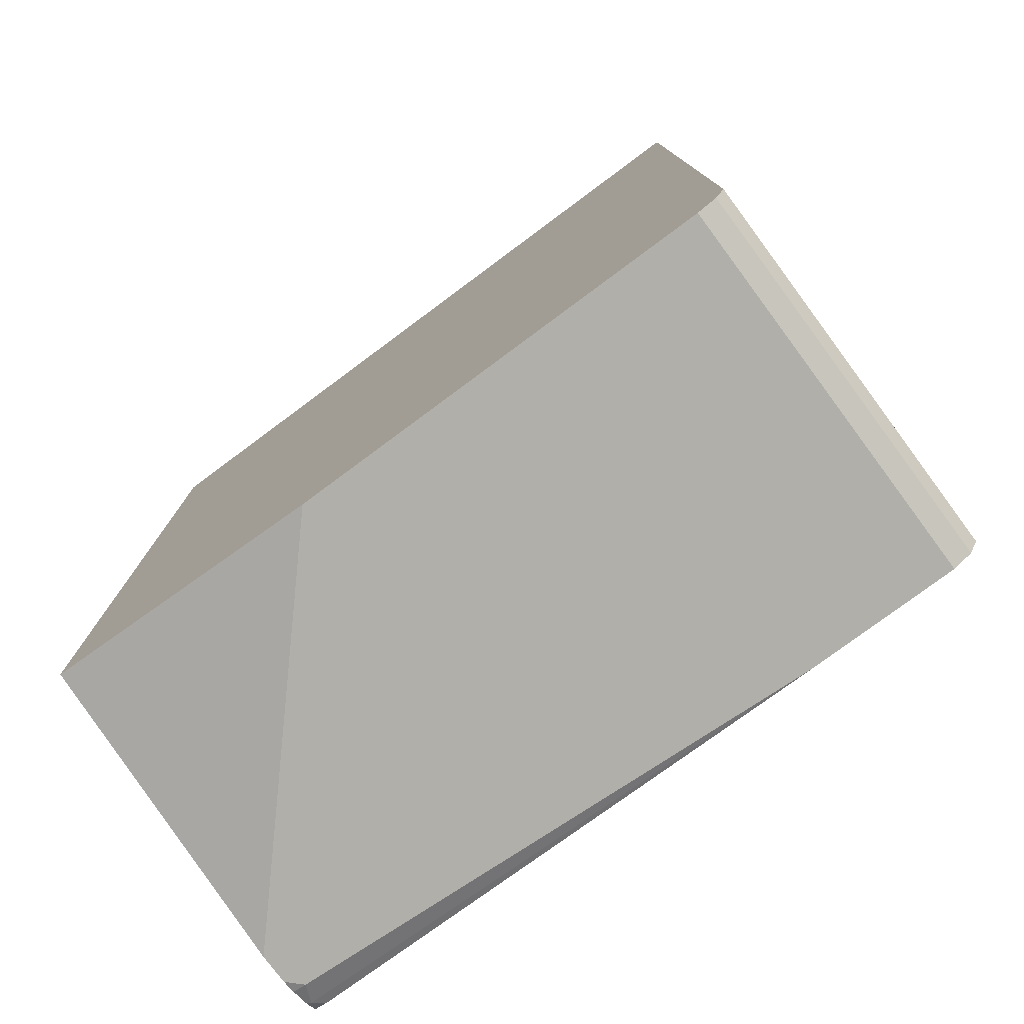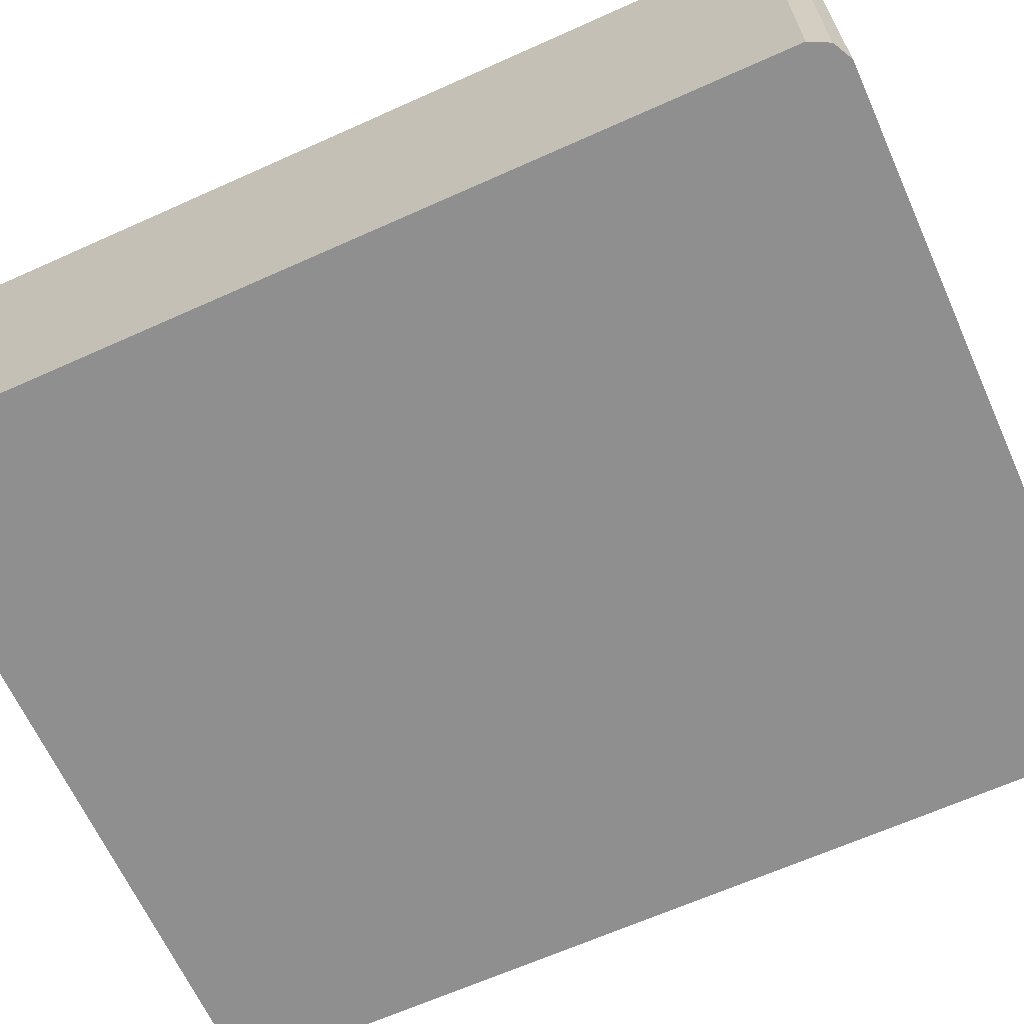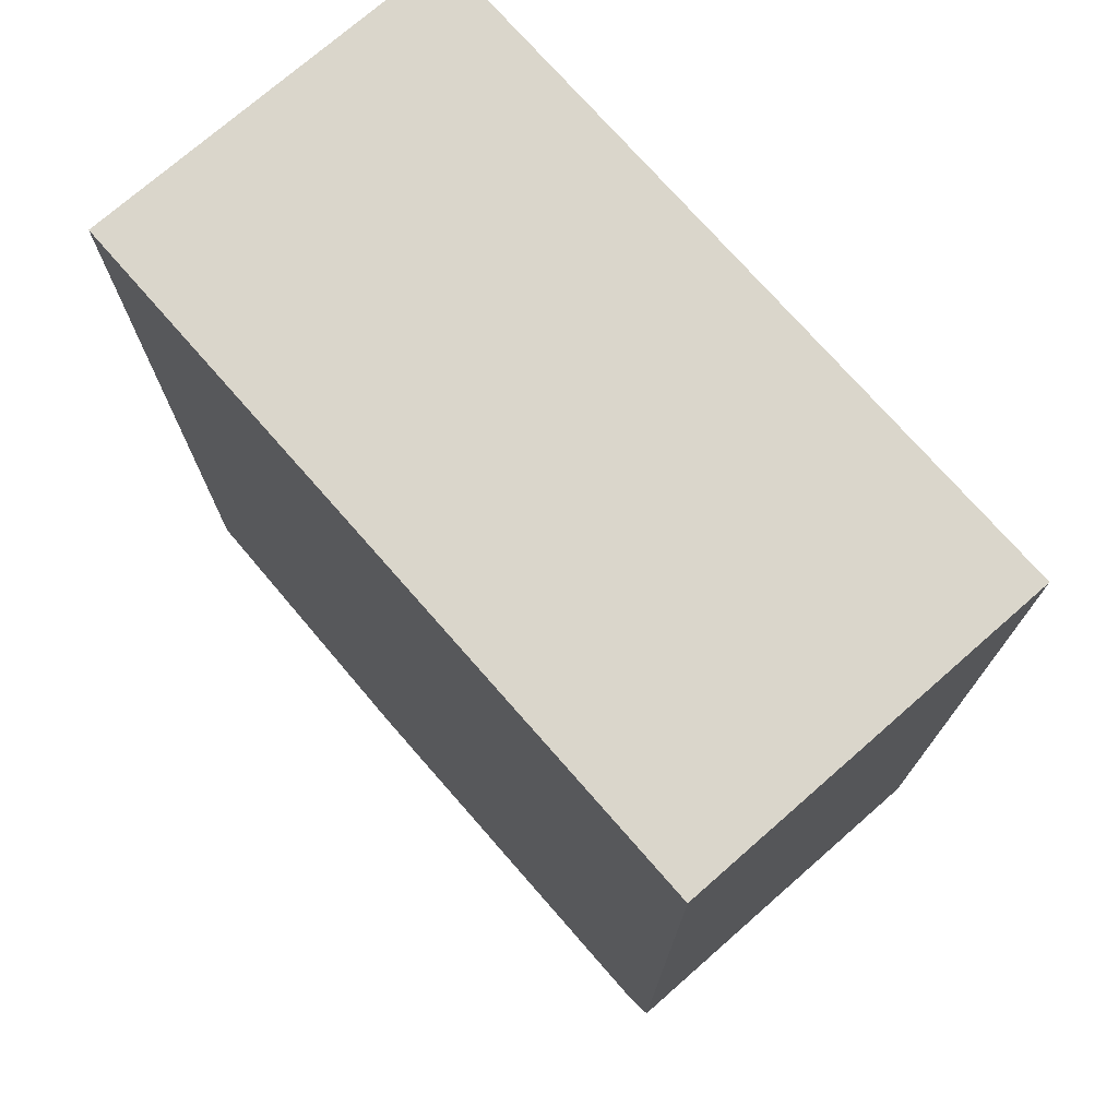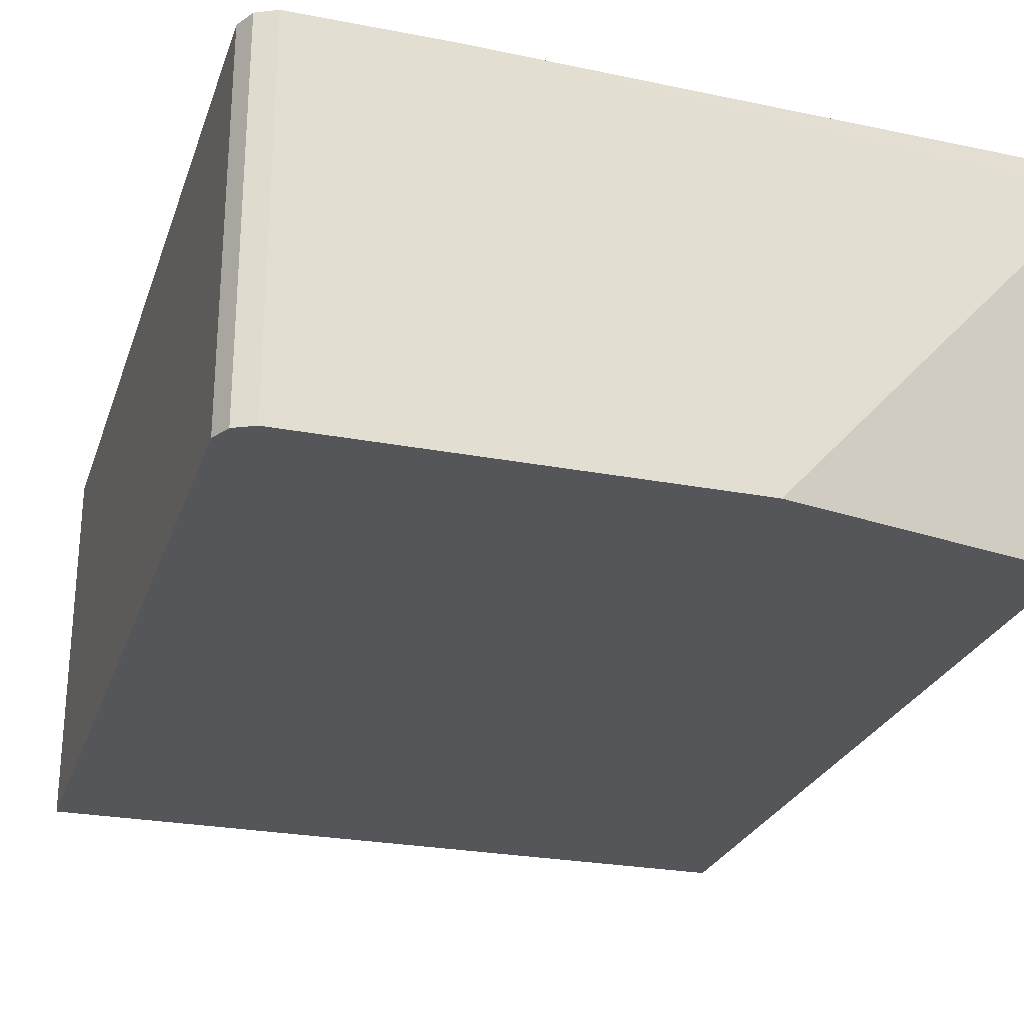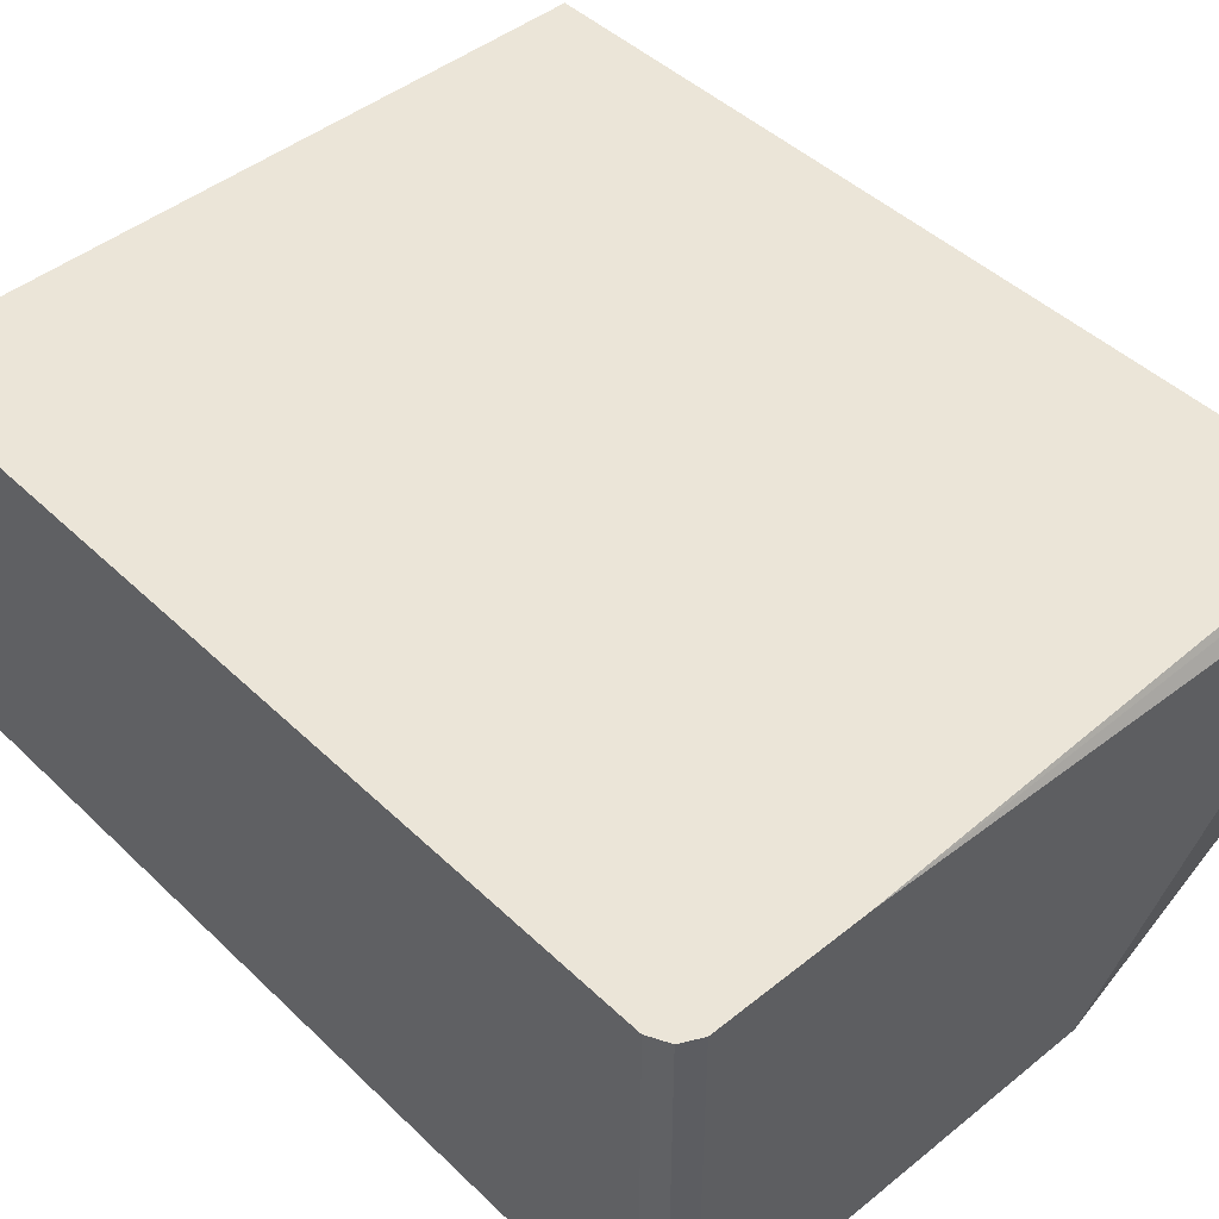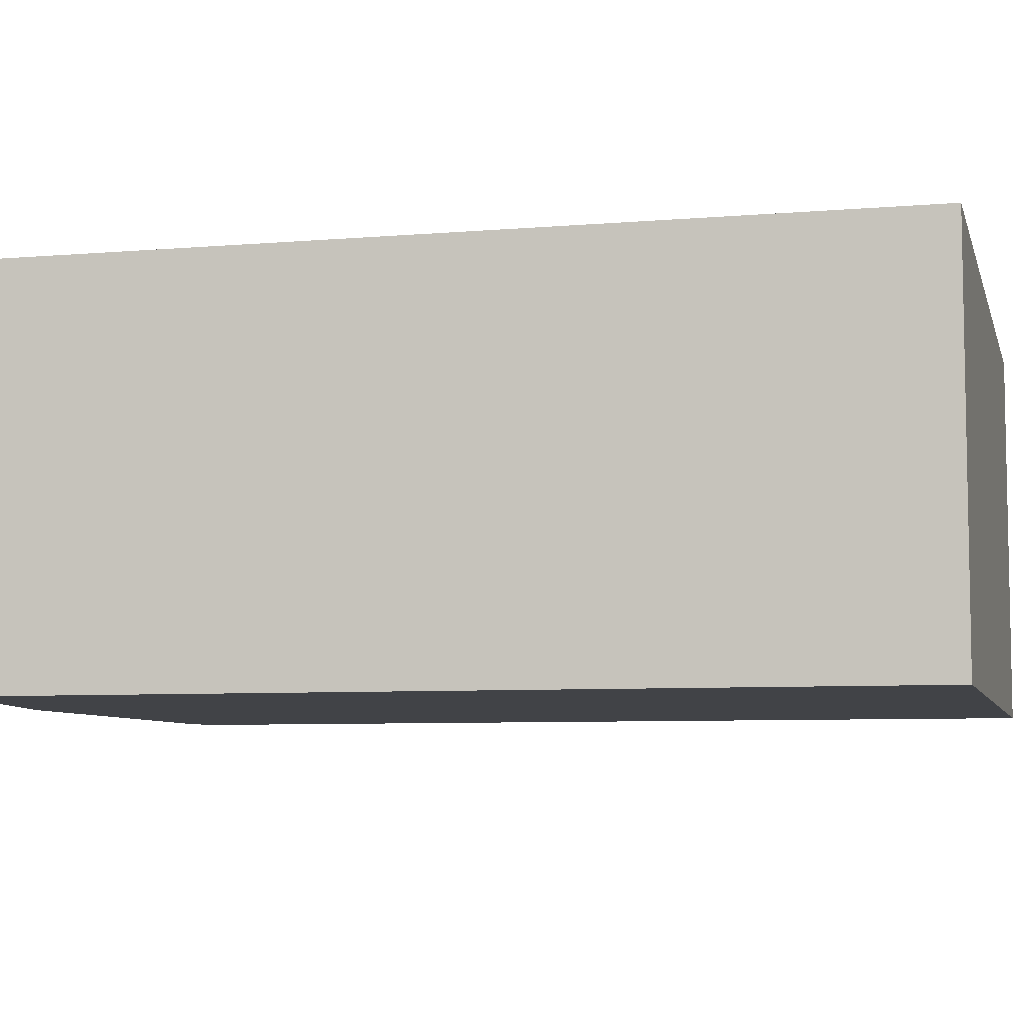
<metadata>
{"format":"obj","ext":"obj","renderer":"f3d","projection":"perspective","resolution":1024,"background":"white","views":[{"elev":-78.0,"azim":36.6,"up":"+Z"},{"elev":-65.4,"azim":114.3,"up":"+Y"},{"elev":74.1,"azim":48.8,"up":"+Z"},{"elev":-26.1,"azim":163.1,"up":"+Y"},{"elev":45.8,"azim":137.4,"up":"+Y"},{"elev":-6.9,"azim":-76.1,"up":"+Y"}]}
</metadata>
<code>
v -0.06538 -0.0206 0.2023
v 0.5833 -0.0206 0.2023
v -0.06538 0.3183 0.2023
v -0.06538 -0.0206 -0.5592
v 0.5833 0.3183 0.2023
v 0.5833 -0.0206 -0.5833
v -0.06538 0.3183 -0.5929
v -0.06538 0.2528 -0.6098
v 0.1856 -0.0206 -0.6098
v 0.5833 0.3183 -0.5833
v 0.5744 -0.0206 -0.6009
v -0.05293 0.3183 -0.5965
v -0.06538 0.3115 -0.5982
v -0.06538 0.2793 -0.6098
v 0.5568 -0.0206 -0.6098
v 0.5744 0.3183 -0.6009
v 0.4242 0.3183 -0.6098
v -0.06182 0.3093 -0.6009
v -0.06538 0.3063 -0.6013
v -0.06538 0.2917 -0.607
v -0.053 0.2917 -0.6098
v 0.5568 0.3183 -0.6098
f 8 22 15
f 6 11 16
f 6 16 10
f 7 12 13
f 8 14 21
f 8 21 17
f 4 8 9
f 8 17 22
f 12 18 13
f 11 15 22
f 11 22 16
f 12 17 18
f 13 18 19
f 14 20 21
f 17 21 18
f 18 21 19
f 19 21 20
f 3 12 7
f 8 15 9
f 3 17 12
f 1 4 9
f 3 16 22
f 3 22 17
f 1 2 5
f 1 5 3
f 1 3 7
f 1 13 19
f 1 19 20
f 1 20 14
f 1 14 8
f 1 7 13
f 1 9 15
f 1 15 11
f 1 11 6
f 1 6 2
f 2 6 10
f 2 10 5
f 3 5 10
f 1 8 4
f 3 10 16

</code>
